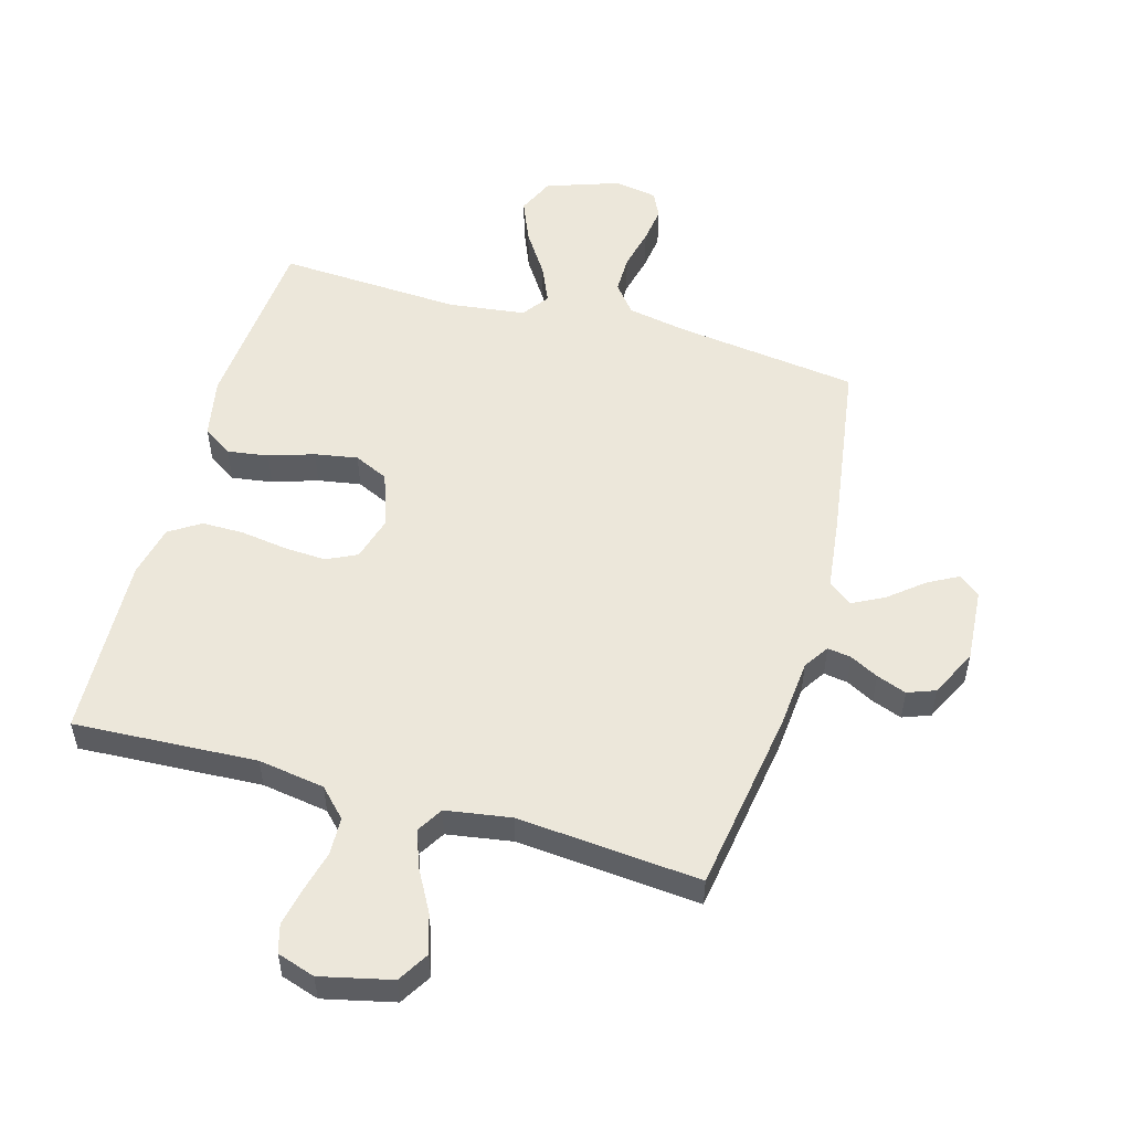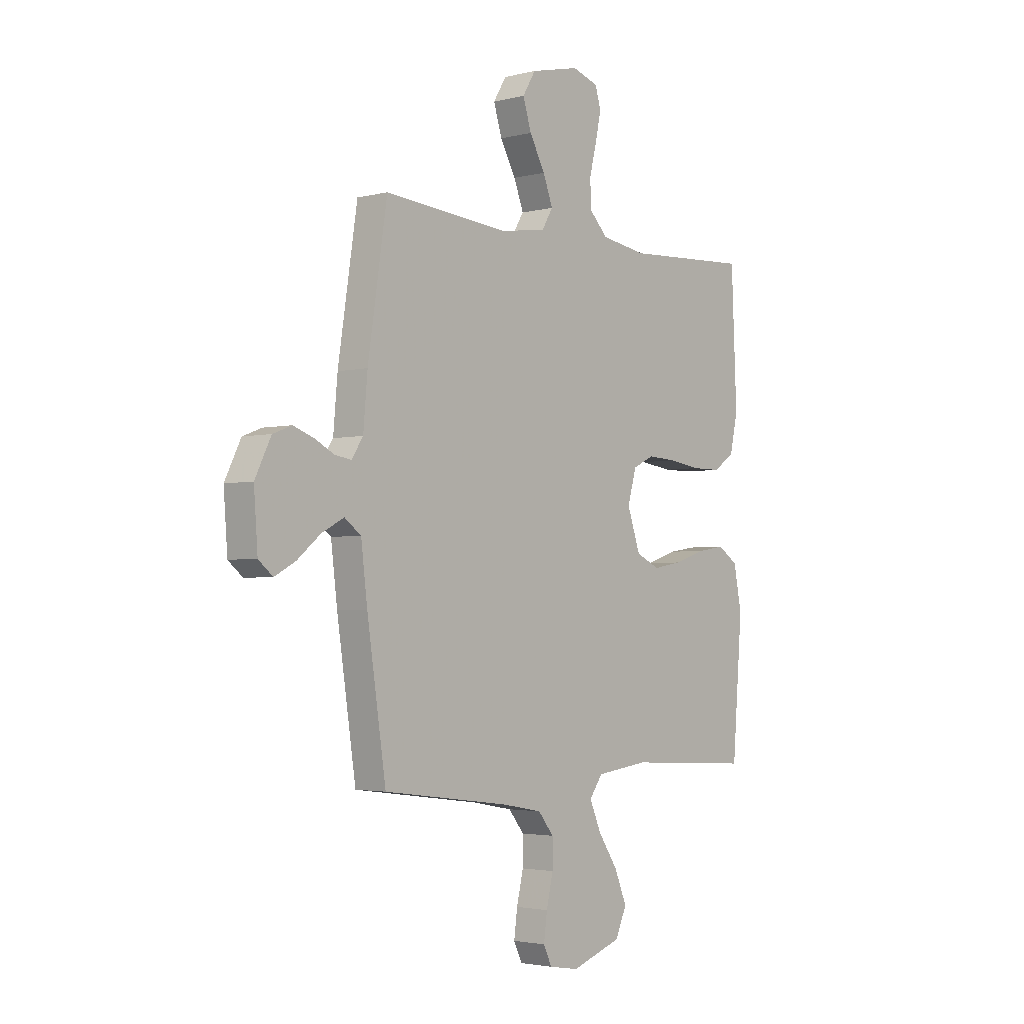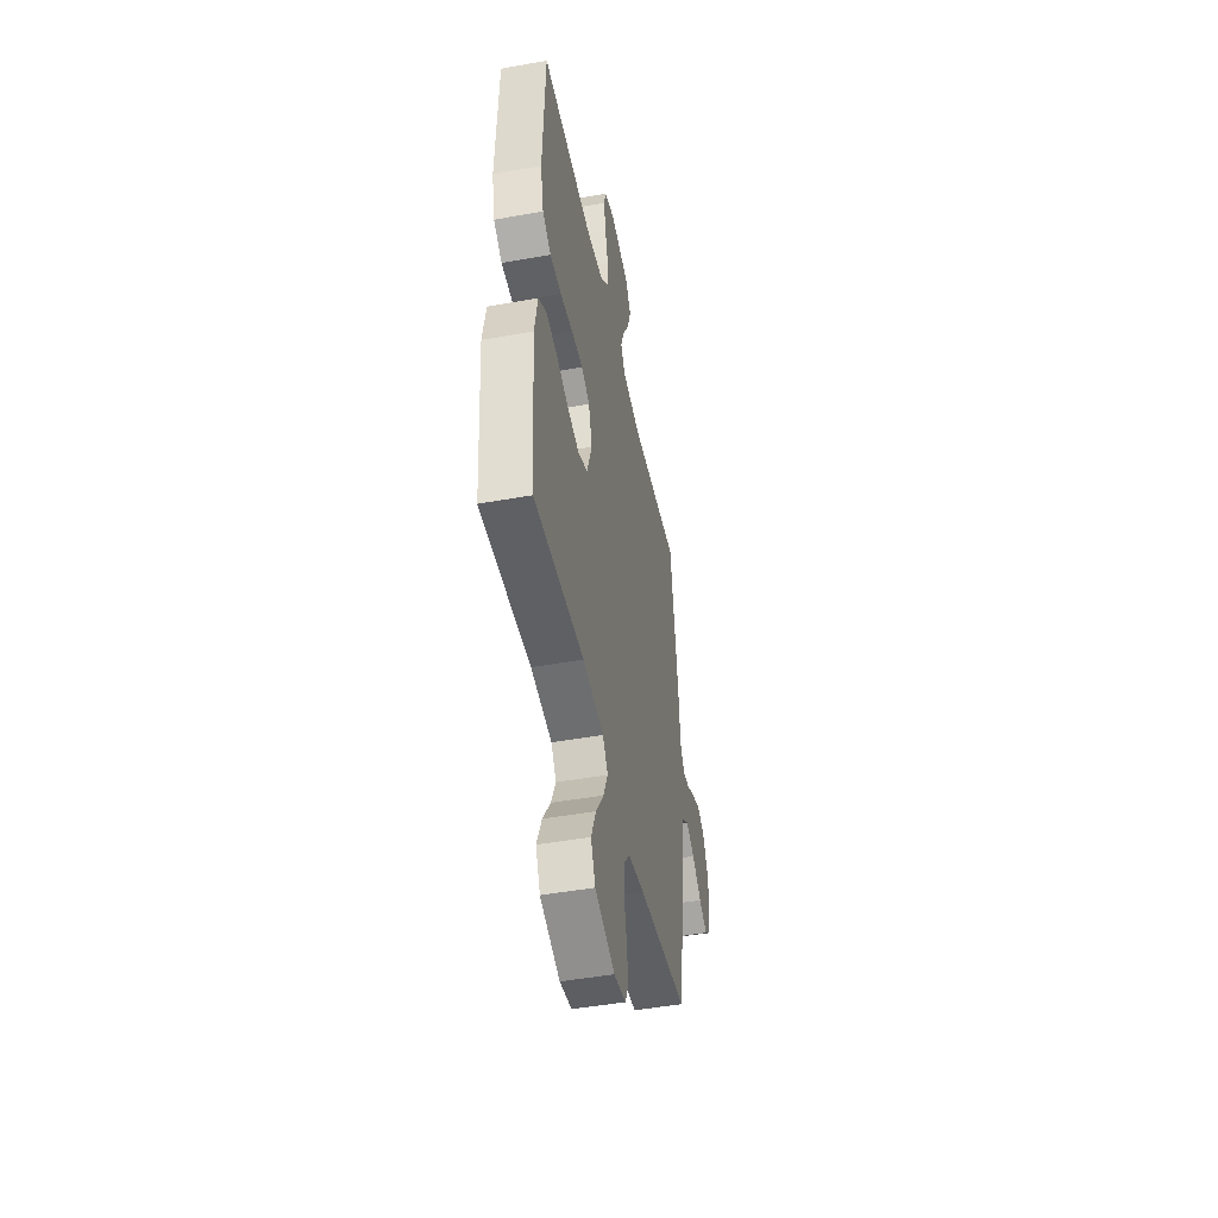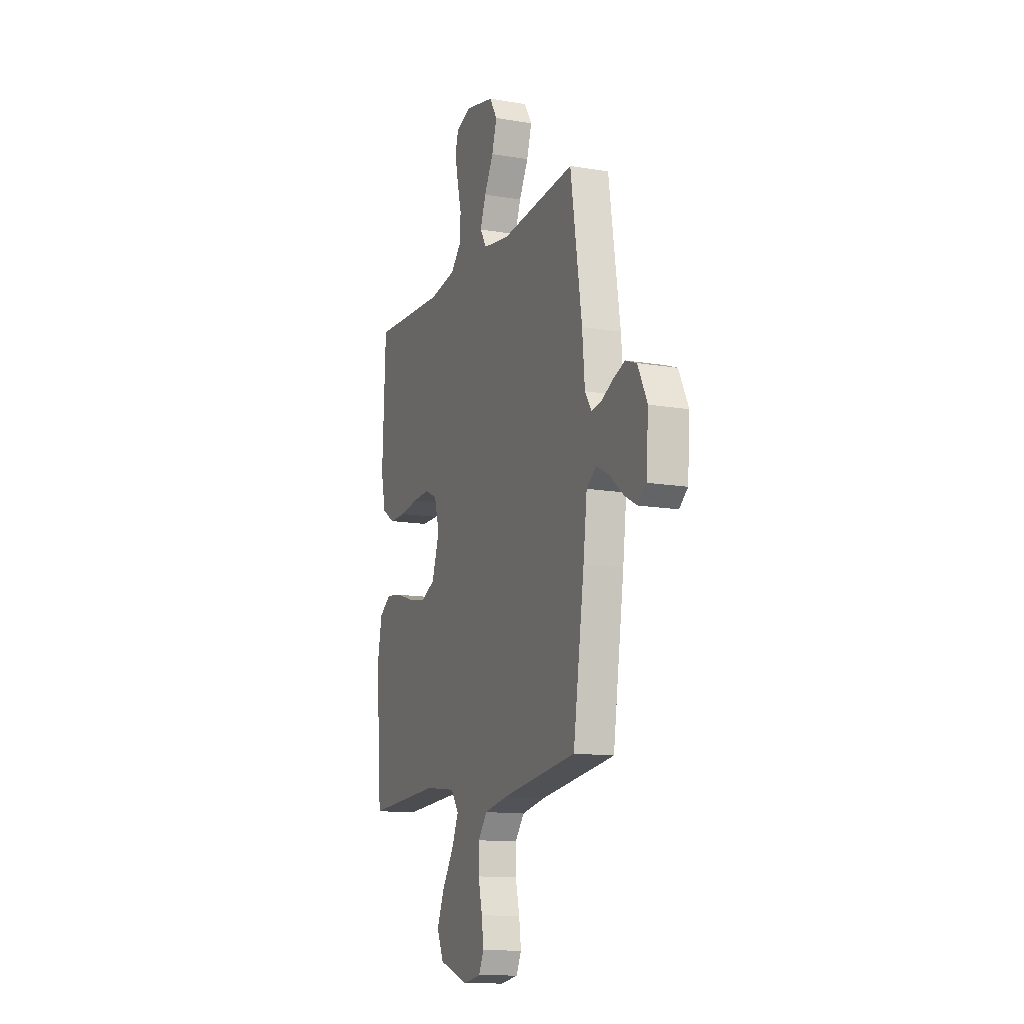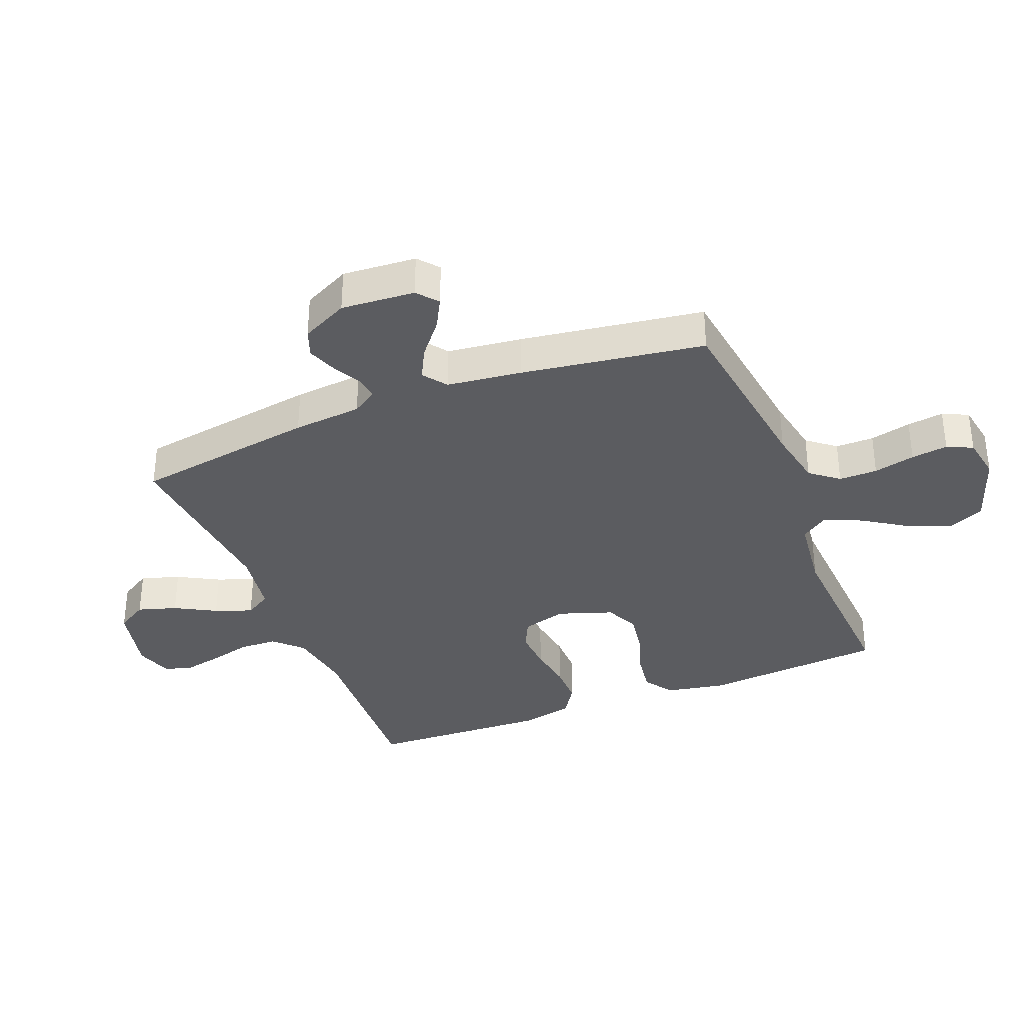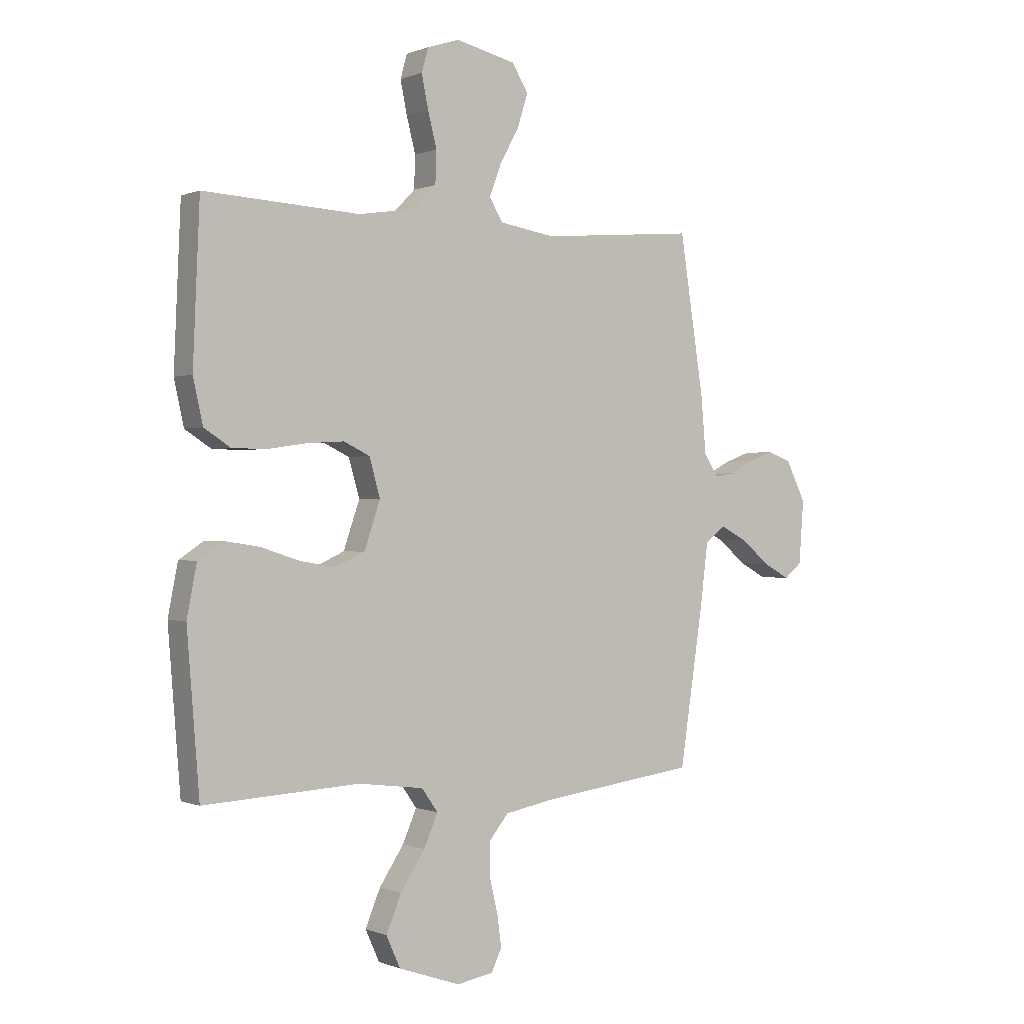
<metadata>
{"format":"obj","ext":"obj","renderer":"f3d","projection":"perspective","resolution":1024,"background":"white","views":[{"elev":53.4,"azim":15.9,"up":"+Y"},{"elev":-2.8,"azim":130.6,"up":"+Z"},{"elev":-47.2,"azim":-78.5,"up":"+Z"},{"elev":-13.1,"azim":68.7,"up":"+Z"},{"elev":-34.9,"azim":111.8,"up":"+Y"},{"elev":-0.1,"azim":-34.3,"up":"+Z"}]}
</metadata>
<code>
v 0.5 0.07 -0.5
v 0.2 0.07 -0.539
v 0.104 0.07 -0.557
v 0.067 0.07 -0.603
v 0.067 0.07 -0.666
v 0.083 0.07 -0.734
v 0.091 0.07 -0.794
v 0.071 0.07 -0.836
v 0 0.07 -0.848
v -0.119 0.07 -0.807
v -0.146 0.07 -0.747
v -0.117 0.07 -0.677
v -0.07 0.07 -0.606
v -0.043 0.07 -0.544
v -0.074 0.07 -0.5
v -0.2 0.07 -0.484
v -0.5 0.07 -0.5
v -0.524 0.07 -0.2
v -0.505 0.07 -0.102
v -0.457 0.07 -0.07
v -0.39 0.07 -0.08
v -0.316 0.07 -0.104
v -0.246 0.07 -0.116
v -0.19 0.07 -0.09
v -0.159 0.07 0
v -0.18 0.07 0.073
v -0.23 0.07 0.097
v -0.299 0.07 0.093
v -0.375 0.07 0.082
v -0.443 0.07 0.082
v -0.494 0.07 0.115
v -0.513 0.07 0.2
v -0.5 0.07 0.5
v -0.2 0.07 0.484
v -0.091 0.07 0.501
v -0.047 0.07 0.546
v -0.045 0.07 0.608
v -0.062 0.07 0.675
v -0.075 0.07 0.738
v -0.062 0.07 0.784
v 0 0.07 0.804
v 0.116 0.07 0.777
v 0.147 0.07 0.726
v 0.127 0.07 0.662
v 0.09 0.07 0.595
v 0.067 0.07 0.534
v 0.093 0.07 0.491
v 0.2 0.07 0.474
v 0.5 0.07 0.5
v 0.546 0.07 0.2
v 0.556 0.07 0.087
v 0.583 0.07 0.046
v 0.622 0.07 0.052
v 0.668 0.07 0.076
v 0.717 0.07 0.094
v 0.762 0.07 0.077
v 0.8 0.07 0
v 0.791 0.07 -0.121
v 0.757 0.07 -0.149
v 0.707 0.07 -0.122
v 0.651 0.07 -0.076
v 0.599 0.07 -0.049
v 0.56 0.07 -0.078
v 0.545 0.07 -0.2
v 0.5 0 -0.5
v 0.2 0 -0.539
v 0.104 0 -0.557
v 0.067 0 -0.603
v 0.067 0 -0.666
v 0.083 0 -0.734
v 0.091 0 -0.794
v 0.071 0 -0.836
v 0 0 -0.848
v -0.119 0 -0.807
v -0.146 0 -0.747
v -0.117 0 -0.677
v -0.07 0 -0.606
v -0.043 0 -0.544
v -0.074 0 -0.5
v -0.2 0 -0.484
v -0.5 0 -0.5
v -0.524 0 -0.2
v -0.505 0 -0.102
v -0.457 0 -0.07
v -0.39 0 -0.08
v -0.316 0 -0.104
v -0.246 0 -0.116
v -0.19 0 -0.09
v -0.159 0 0
v -0.18 0 0.073
v -0.23 0 0.097
v -0.299 0 0.093
v -0.375 0 0.082
v -0.443 0 0.082
v -0.494 0 0.115
v -0.513 0 0.2
v -0.5 0 0.5
v -0.2 0 0.484
v -0.091 0 0.501
v -0.047 0 0.546
v -0.045 0 0.608
v -0.062 0 0.675
v -0.075 0 0.738
v -0.062 0 0.784
v 0 0 0.804
v 0.116 0 0.777
v 0.147 0 0.726
v 0.127 0 0.662
v 0.09 0 0.595
v 0.067 0 0.534
v 0.093 0 0.491
v 0.2 0 0.474
v 0.5 0 0.5
v 0.546 0 0.2
v 0.556 0 0.087
v 0.583 0 0.046
v 0.622 0 0.052
v 0.668 0 0.076
v 0.717 0 0.094
v 0.762 0 0.077
v 0.8 0 0
v 0.791 0 -0.121
v 0.757 0 -0.149
v 0.707 0 -0.122
v 0.651 0 -0.076
v 0.599 0 -0.049
v 0.56 0 -0.078
v 0.545 0 -0.2
f 63 64 1 2
f 58 59 60 61
f 58 61 62
f 57 58 62
f 56 57 62
f 53 54 55 56
f 53 56 62 63
f 48 49 50 51
f 47 48 51 52
f 42 43 44 45
f 42 45 46
f 41 42 46
f 40 41 46
f 37 38 39 40
f 37 40 46
f 36 37 46 47
f 31 32 33 34
f 31 34 35
f 28 29 30 31
f 27 28 31 35
f 26 27 35 36
f 19 20 21 22
f 19 22 23
f 16 17 18 19
f 15 16 19 23
f 14 15 23 24
f 10 11 12 13
f 10 13 14
f 9 10 14
f 8 9 14
f 5 6 7 8
f 5 8 14 24
f 53 63 2 3
f 52 53 3
f 47 52 3 4
f 25 26 36 47
f 25 47 4
f 4 5 24 25
f 66 65 128 127
f 125 124 123 122
f 126 125 122
f 126 122 121
f 126 121 120
f 120 119 118 117
f 127 126 120 117
f 115 114 113 112
f 116 115 112 111
f 109 108 107 106
f 110 109 106
f 110 106 105
f 110 105 104
f 104 103 102 101
f 110 104 101
f 111 110 101 100
f 98 97 96 95
f 99 98 95
f 95 94 93 92
f 99 95 92 91
f 100 99 91 90
f 86 85 84 83
f 87 86 83
f 83 82 81 80
f 87 83 80 79
f 88 87 79 78
f 77 76 75 74
f 78 77 74
f 78 74 73
f 78 73 72
f 72 71 70 69
f 88 78 72 69
f 67 66 127 117
f 67 117 116
f 68 67 116 111
f 111 100 90 89
f 68 111 89
f 89 88 69 68
f 1 65 66 2
f 2 66 67 3
f 3 67 68 4
f 4 68 69 5
f 5 69 70 6
f 6 70 71 7
f 7 71 72 8
f 8 72 73 9
f 9 73 74 10
f 10 74 75 11
f 11 75 76 12
f 12 76 77 13
f 13 77 78 14
f 14 78 79 15
f 15 79 80 16
f 16 80 81 17
f 17 81 82 18
f 18 82 83 19
f 19 83 84 20
f 20 84 85 21
f 21 85 86 22
f 22 86 87 23
f 23 87 88 24
f 24 88 89 25
f 25 89 90 26
f 26 90 91 27
f 27 91 92 28
f 28 92 93 29
f 29 93 94 30
f 30 94 95 31
f 31 95 96 32
f 32 96 97 33
f 33 97 98 34
f 34 98 99 35
f 35 99 100 36
f 36 100 101 37
f 37 101 102 38
f 38 102 103 39
f 39 103 104 40
f 40 104 105 41
f 41 105 106 42
f 42 106 107 43
f 43 107 108 44
f 44 108 109 45
f 45 109 110 46
f 46 110 111 47
f 47 111 112 48
f 48 112 113 49
f 49 113 114 50
f 50 114 115 51
f 51 115 116 52
f 52 116 117 53
f 53 117 118 54
f 54 118 119 55
f 55 119 120 56
f 56 120 121 57
f 57 121 122 58
f 58 122 123 59
f 59 123 124 60
f 60 124 125 61
f 61 125 126 62
f 62 126 127 63
f 63 127 128 64
f 64 128 65 1

</code>
